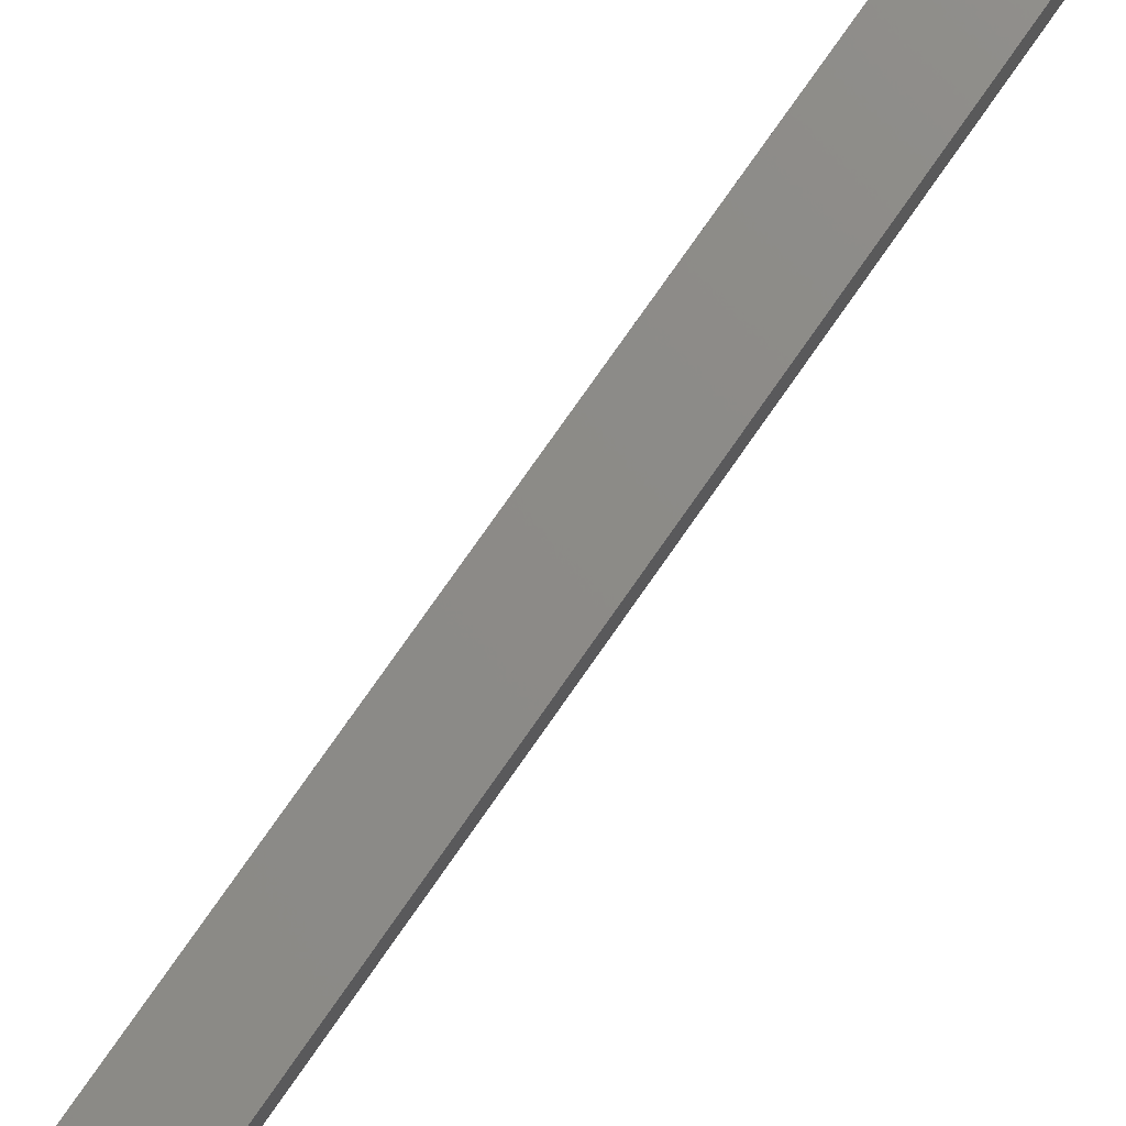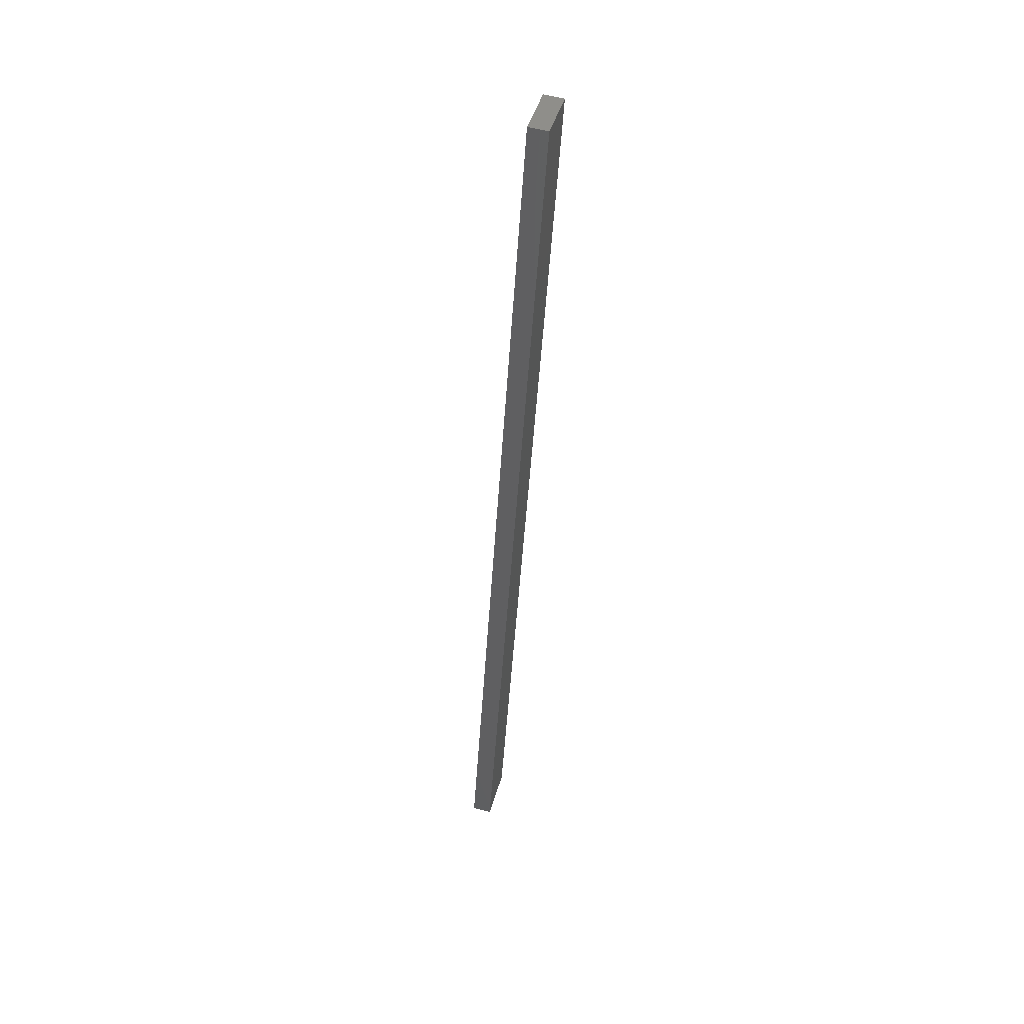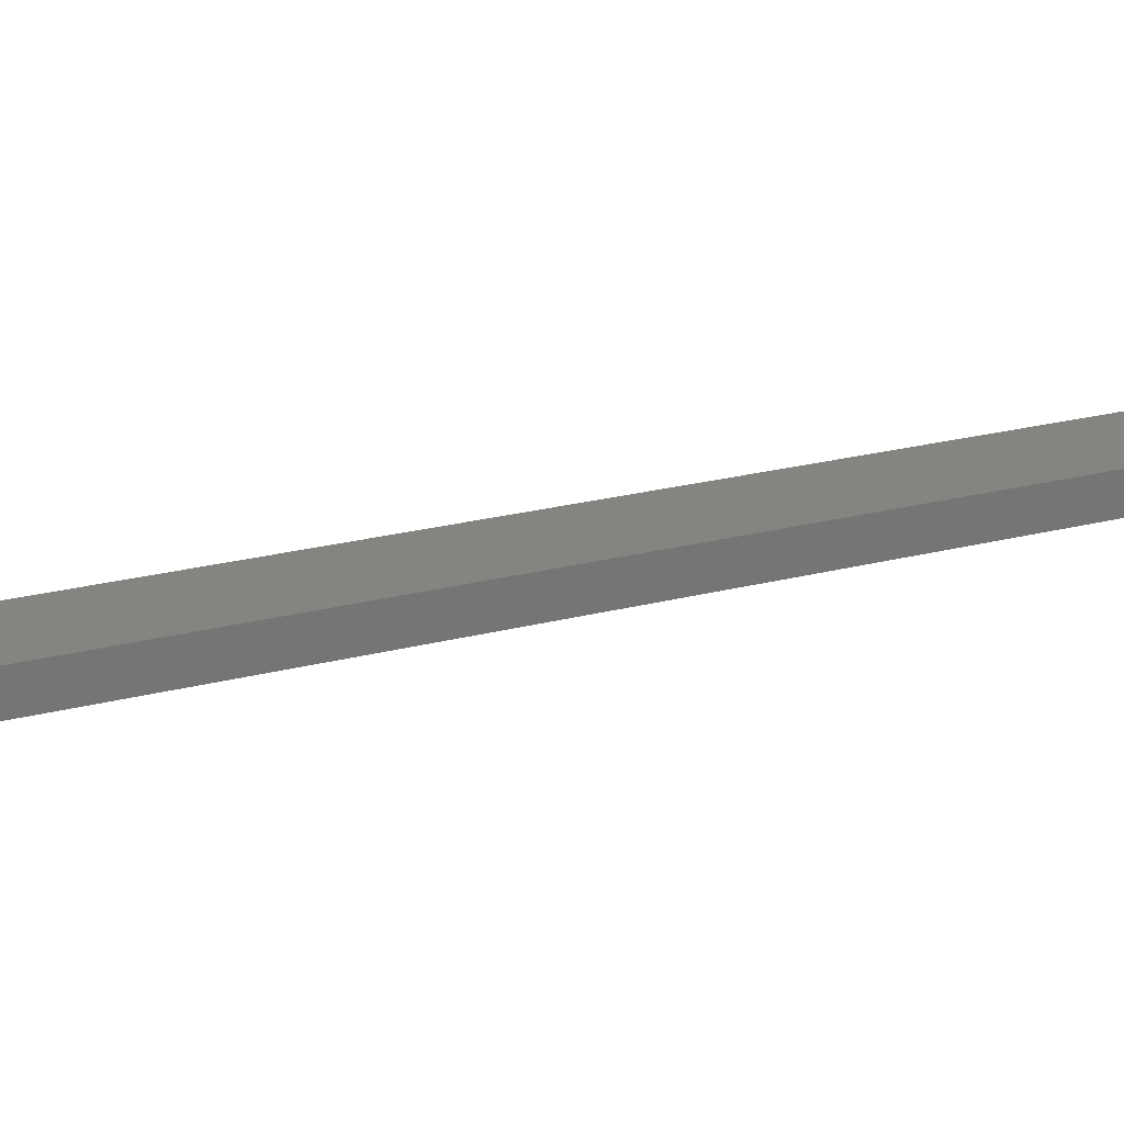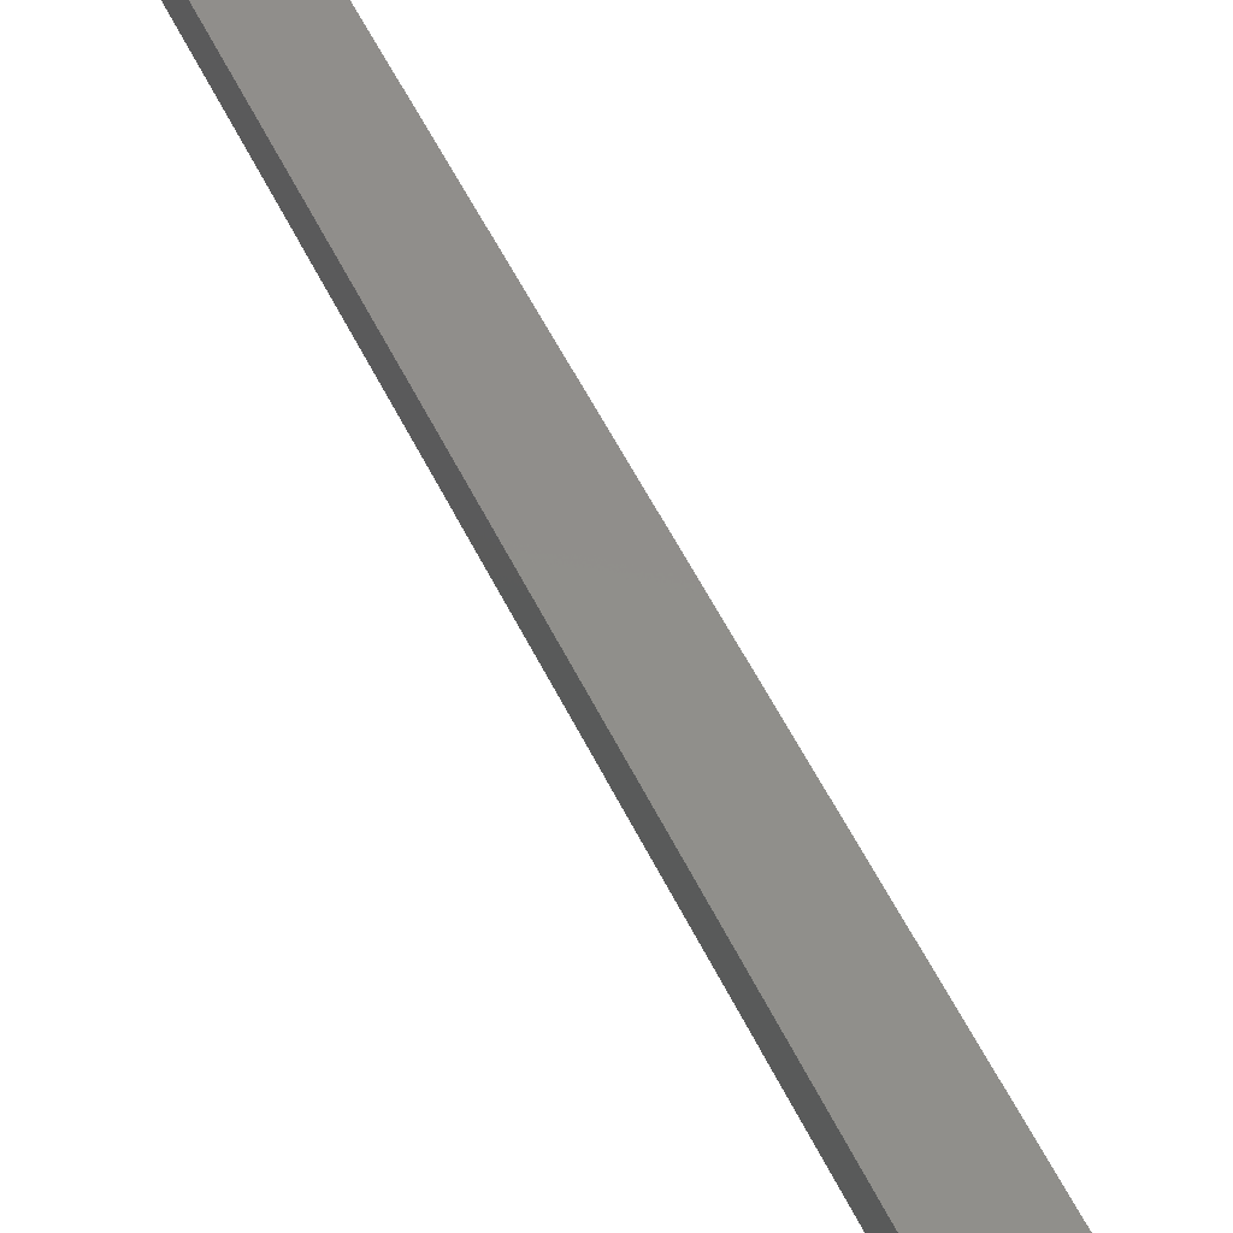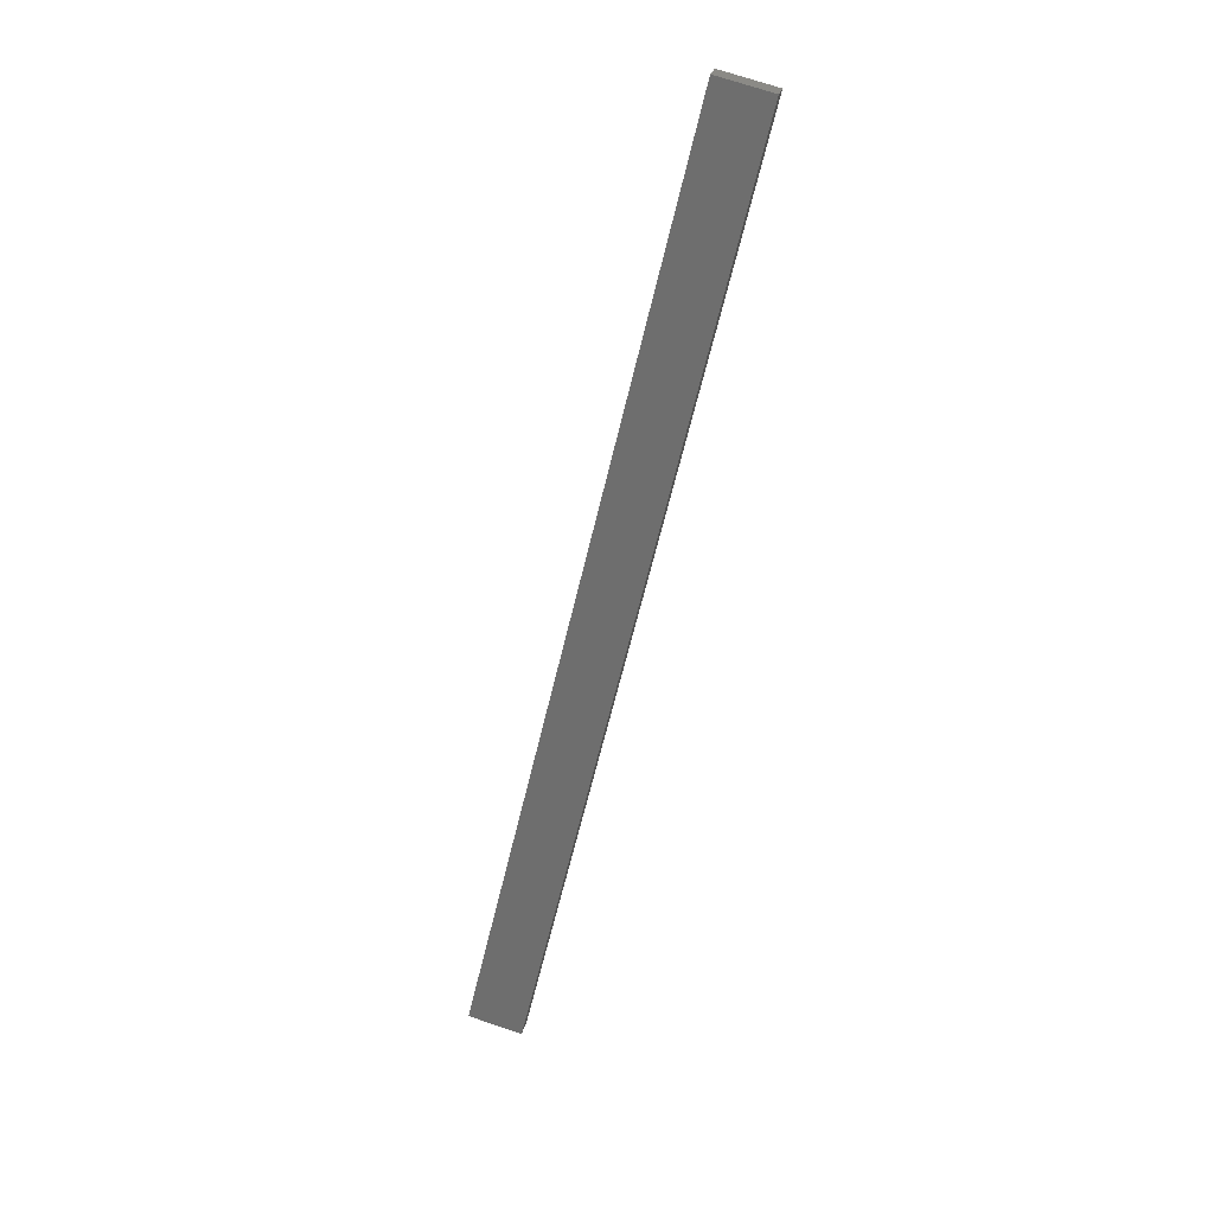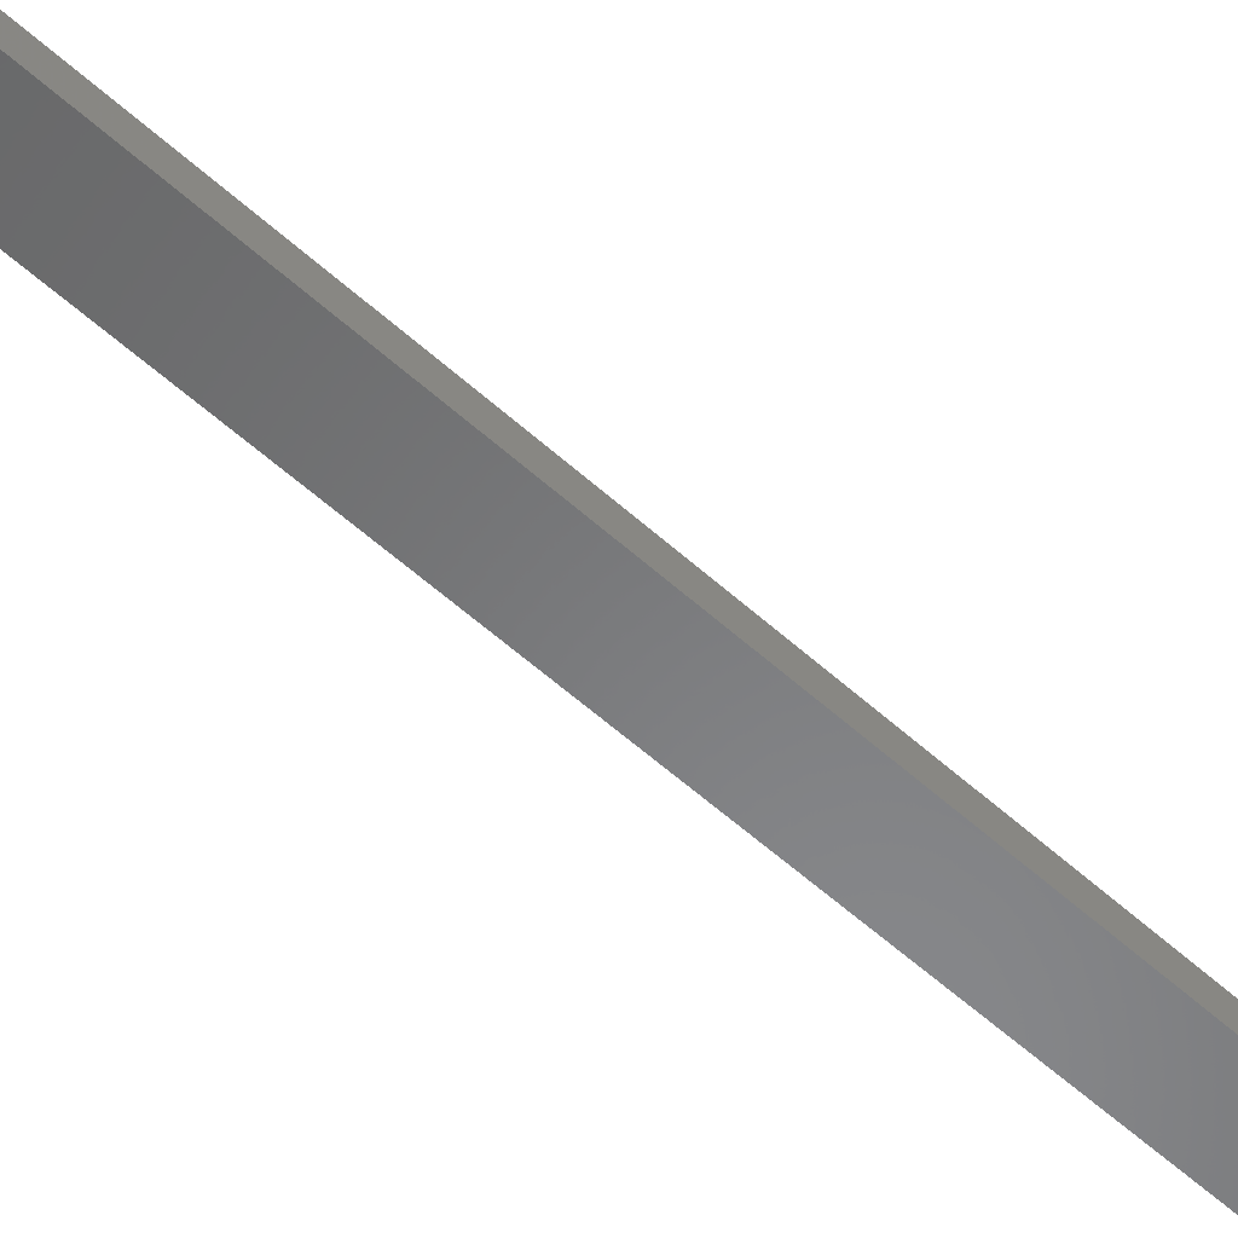
<metadata>
{"format":"stl","ext":"stl","renderer":"f3d","projection":"perspective","resolution":1024,"background":"white","views":[{"elev":79.1,"azim":48.2,"up":"+Y"},{"elev":57.0,"azim":-67.9,"up":"+Z"},{"elev":13.6,"azim":-108.3,"up":"+Y"},{"elev":47.2,"azim":169.4,"up":"+Y"},{"elev":26.7,"azim":19.3,"up":"+Z"},{"elev":-60.3,"azim":-119.7,"up":"+Y"}]}
</metadata>
<code>
# stl→obj: 10 verts, 16 faces
v 8633 992 5414
v 8738 1004 5860
v 8632 1004 5414
v 8736 1017 5860
v 8633 992 5260
v 8631 1004 5260
v 8772 1008 5852
v 8770 1021 5852
v 8599 988 5268
v 8597 1000 5268
f 1 2 3
f 3 2 4
f 5 6 7
f 7 6 8
f 9 5 1
f 1 5 7
f 2 1 7
f 10 6 9
f 9 6 5
f 10 3 6
f 6 3 8
f 8 3 4
f 7 8 2
f 2 8 4
f 3 10 1
f 1 10 9

</code>
